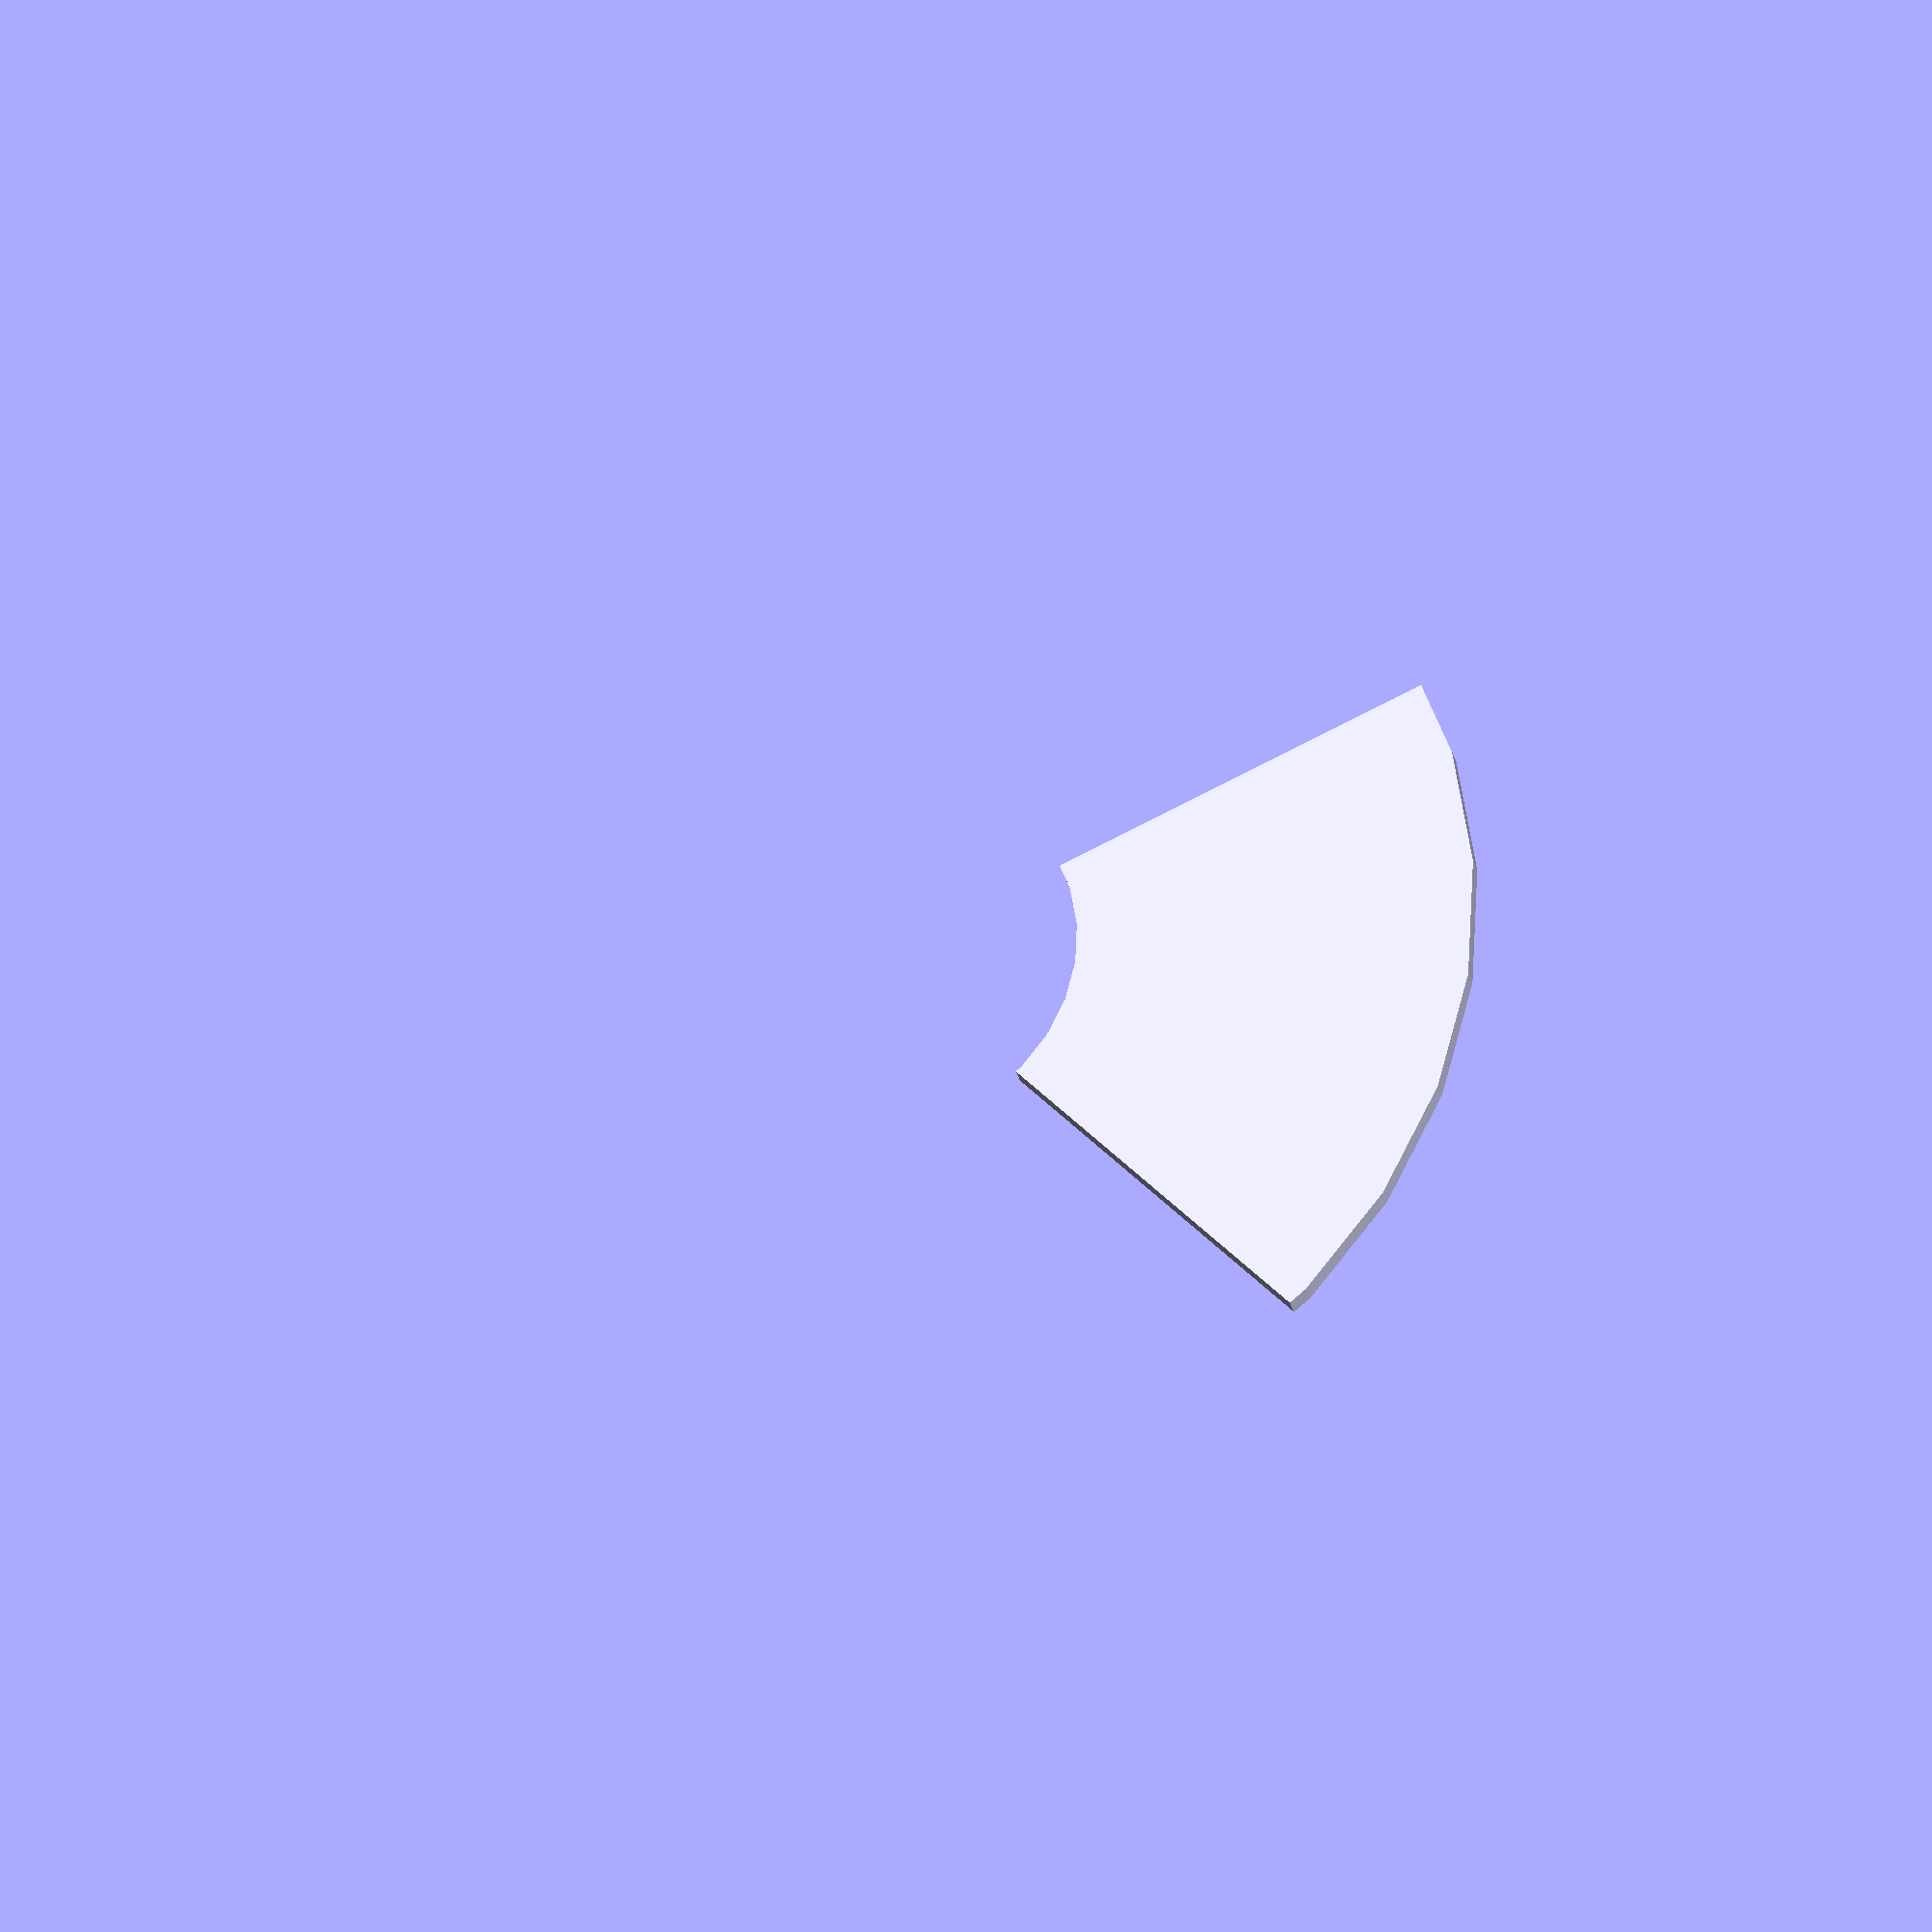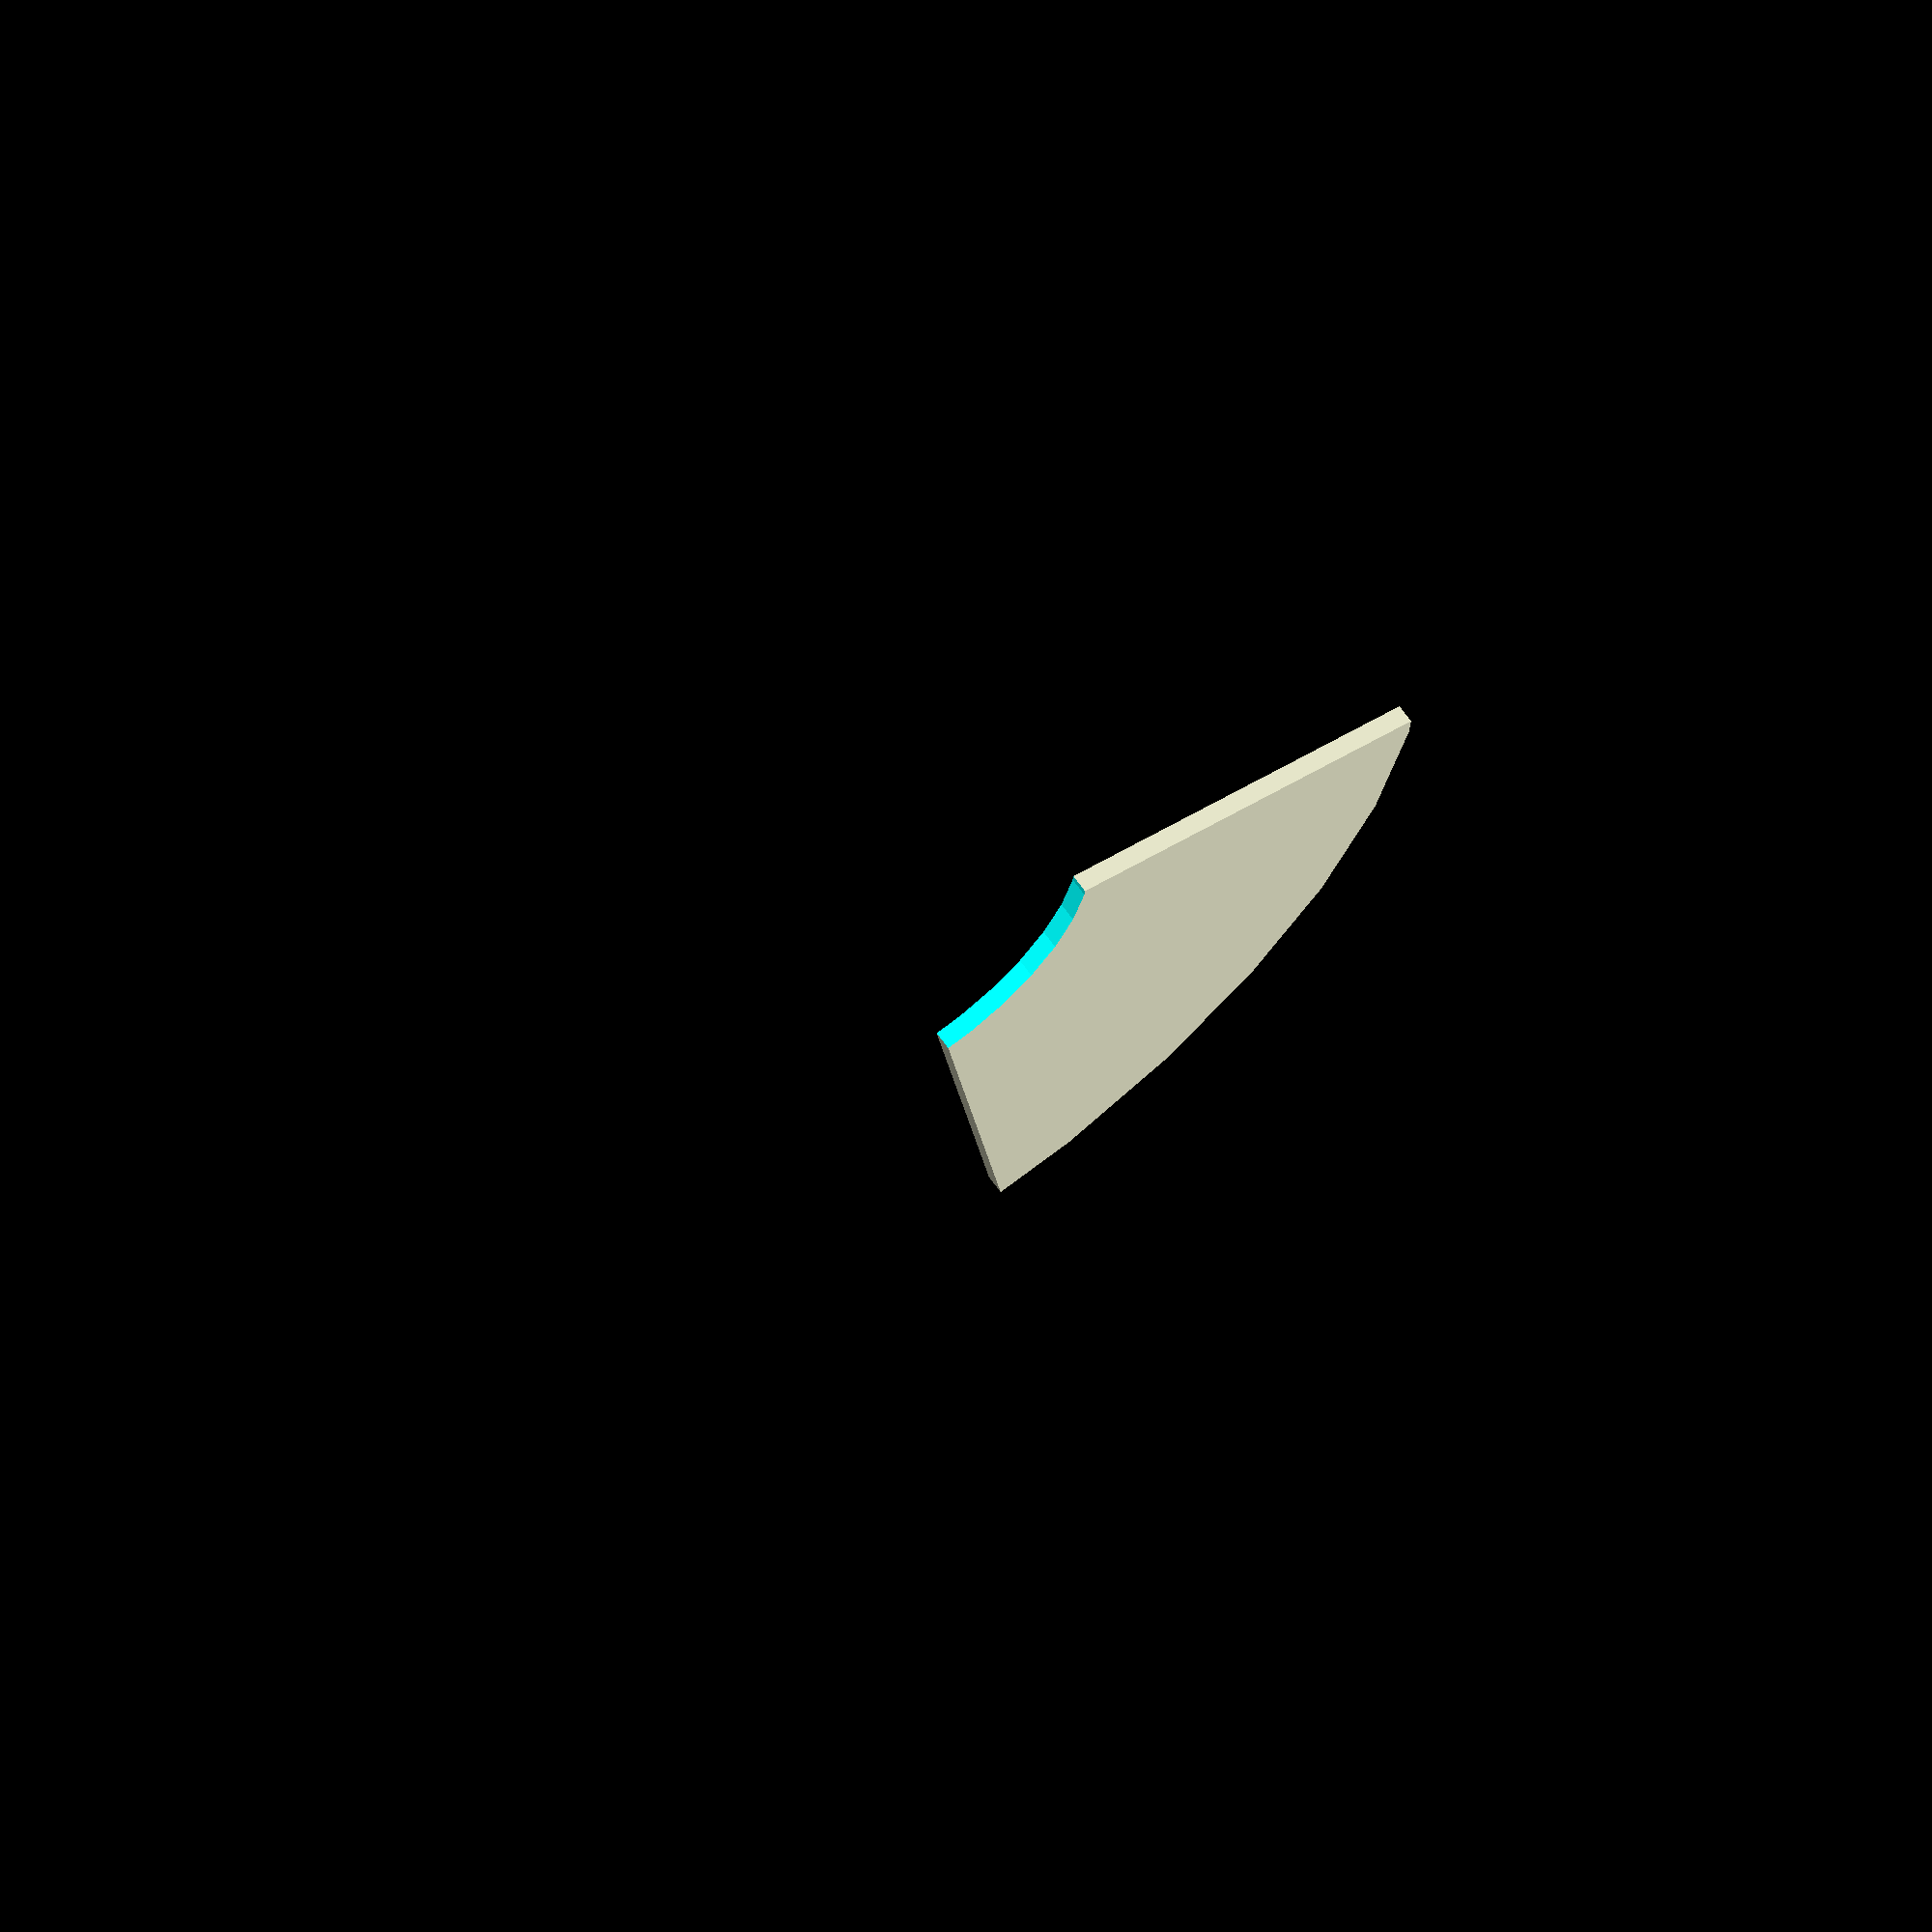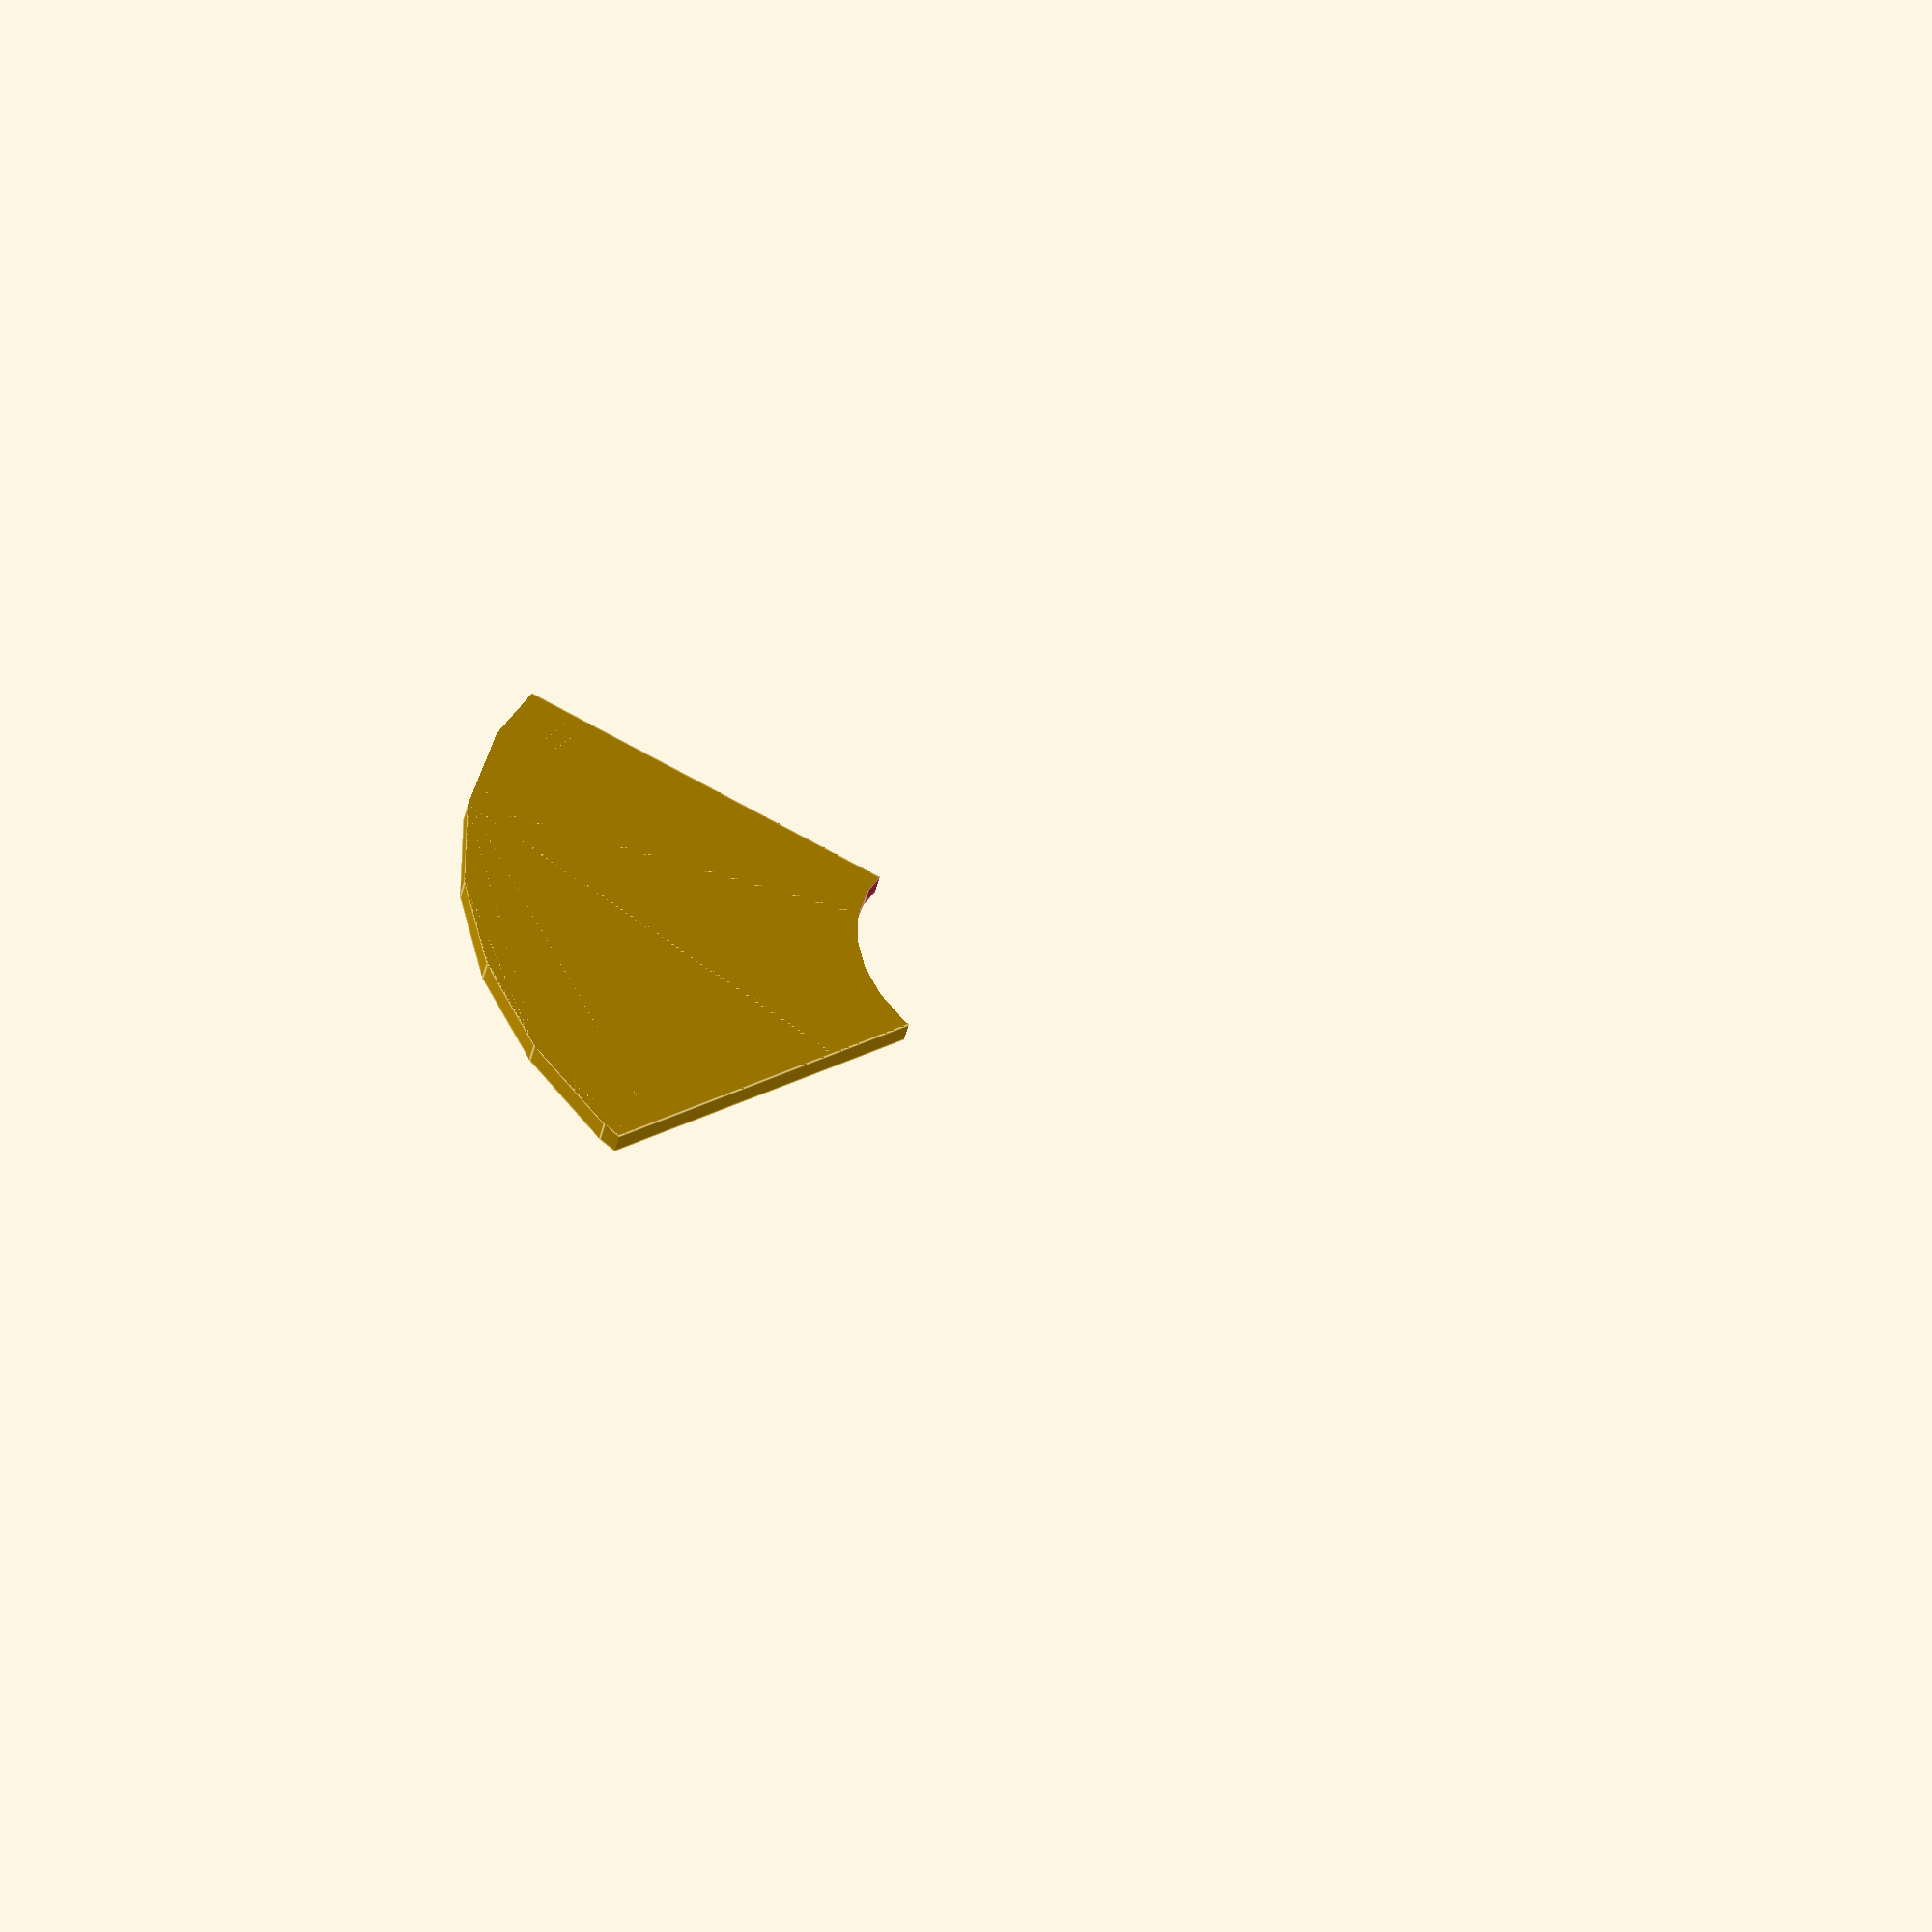
<openscad>
// Unit of length: Unit.MM
intersection()
{
   difference()
   {
      circle(d = 60.0);
      circle(d = 20.0);
   }
   polygon(points = [[0.0, 0.0], [-6.3617, 36.0789], [-36.0789, 6.3617]], convexity = 1);
}

</openscad>
<views>
elev=207.7 azim=123.8 roll=347.9 proj=o view=wireframe
elev=116.3 azim=0.9 roll=214.9 proj=o view=wireframe
elev=231.9 azim=127.5 roll=194.1 proj=o view=edges
</views>
